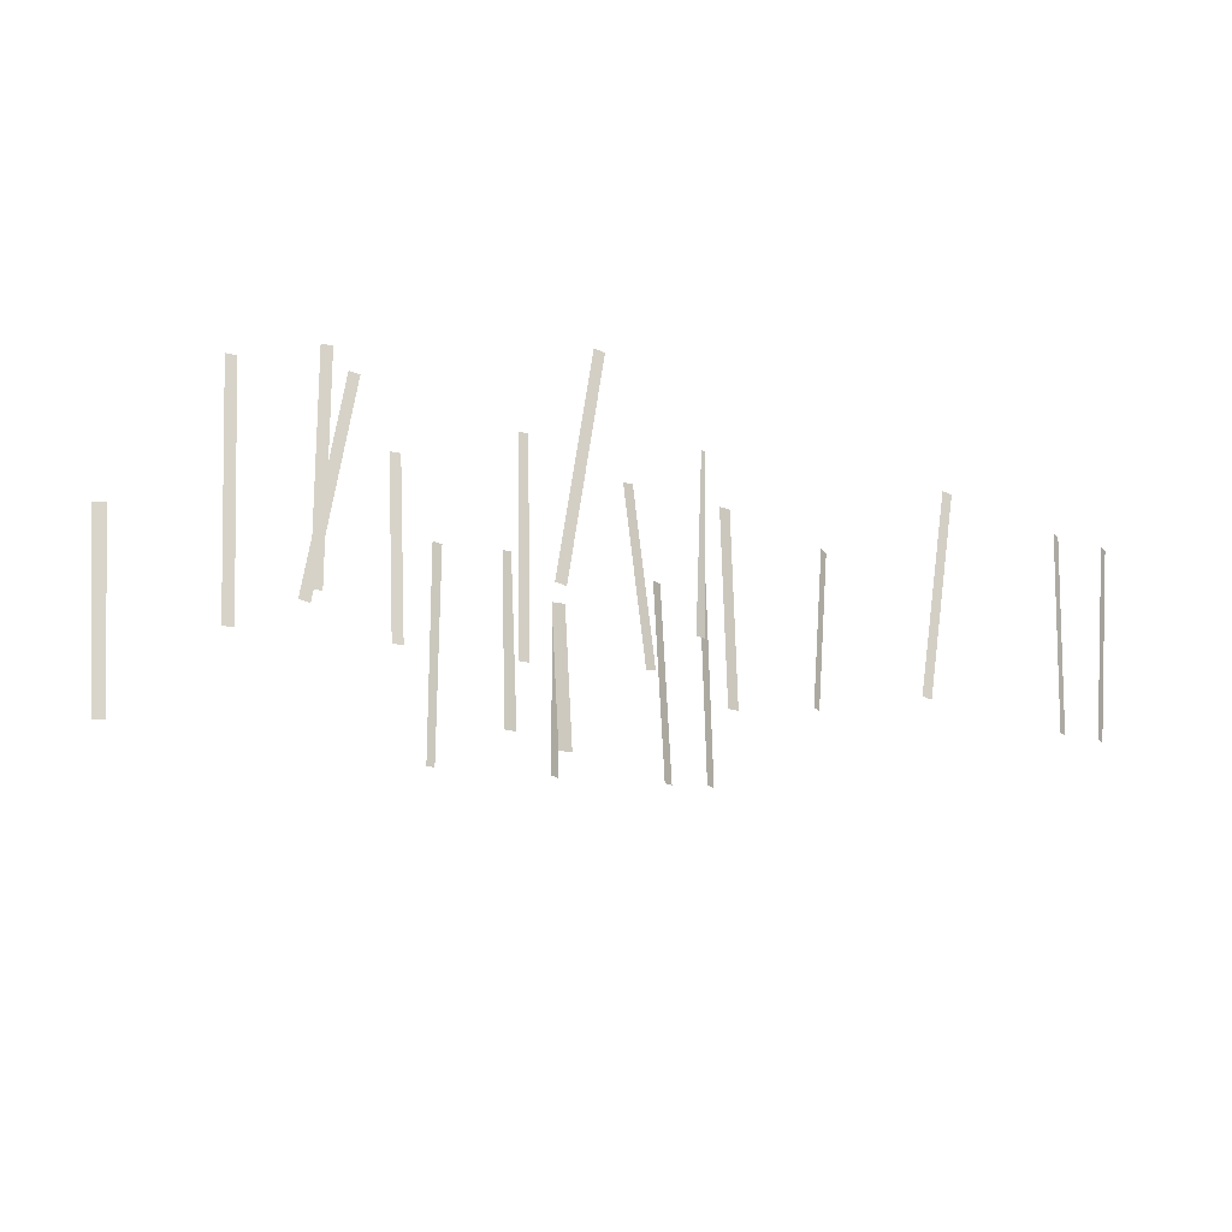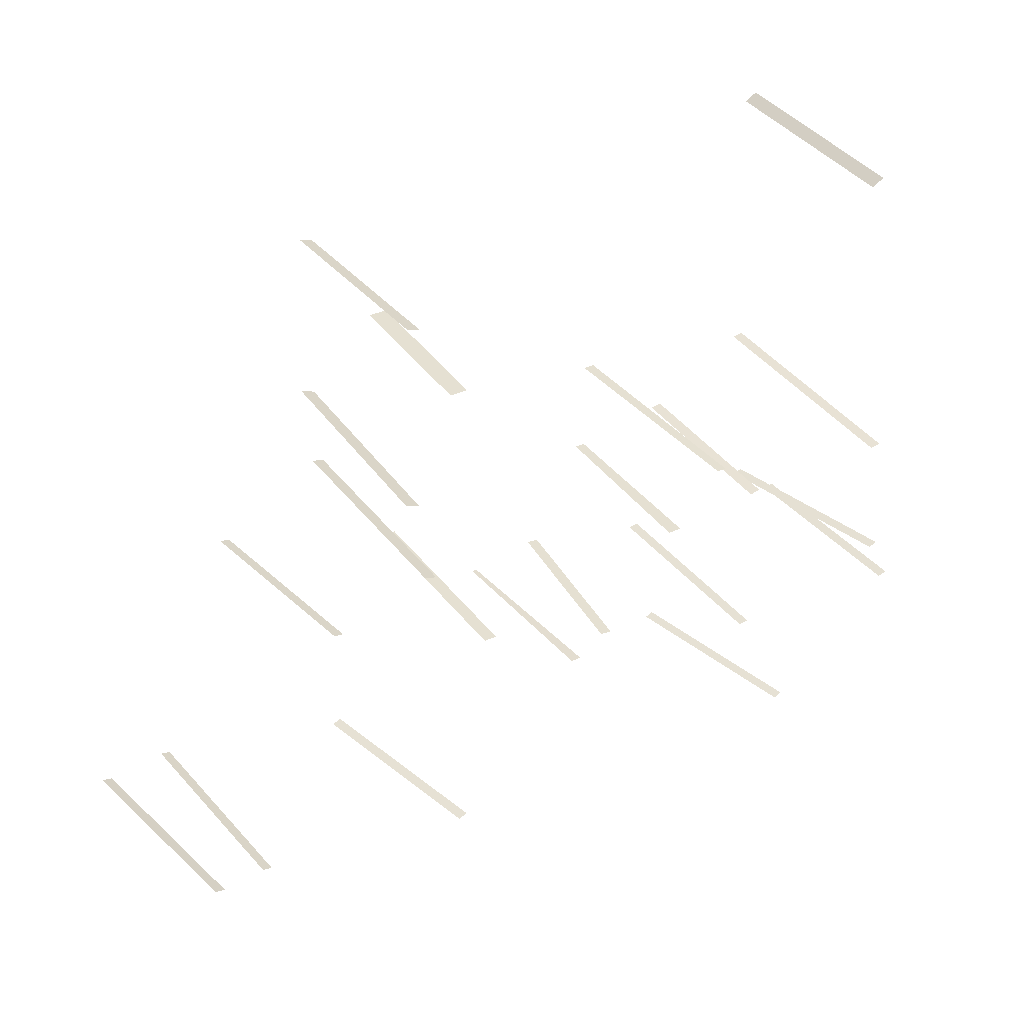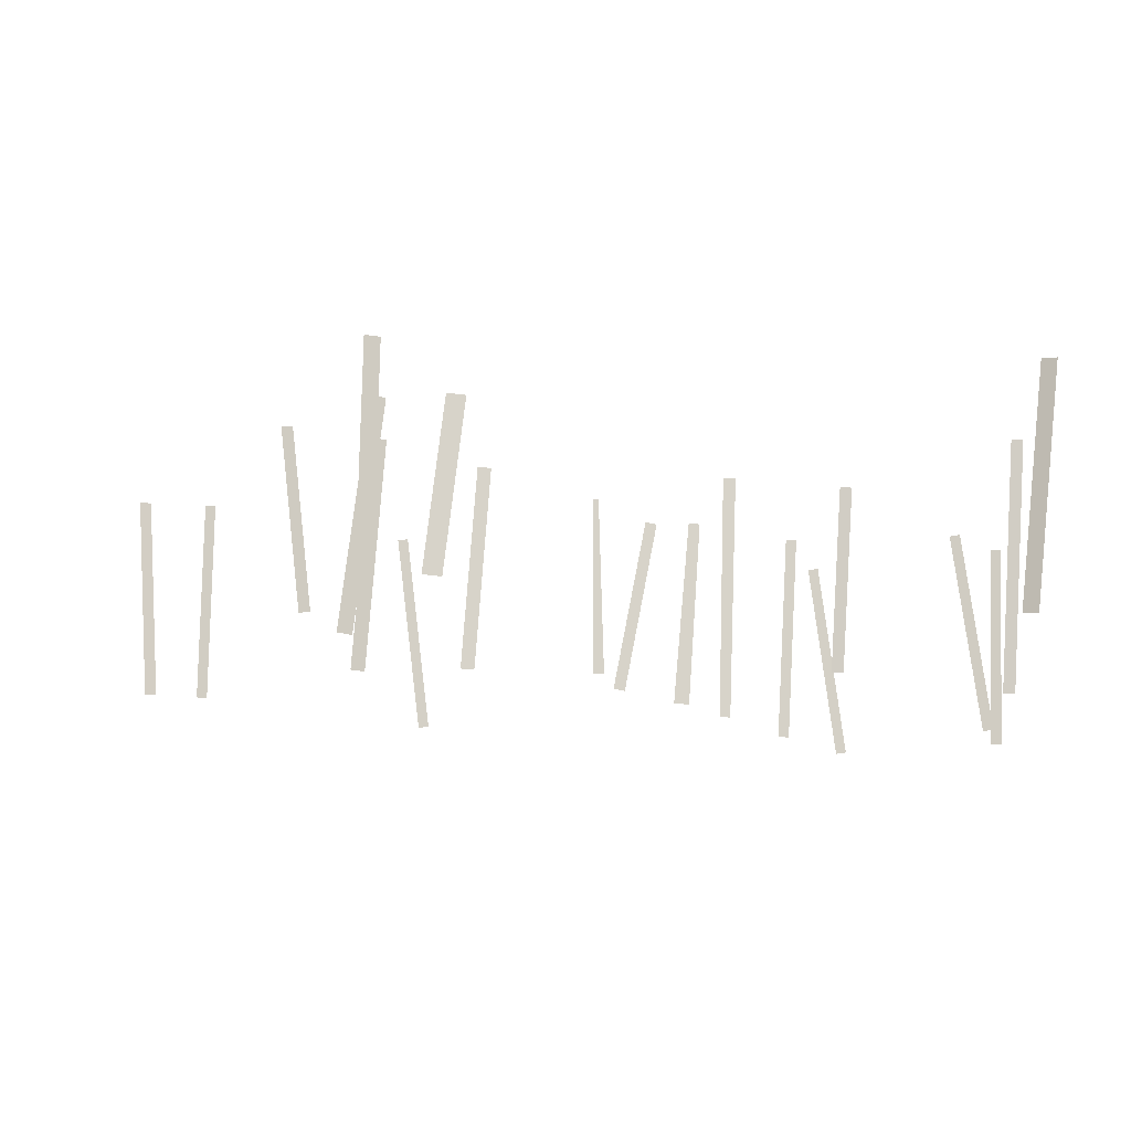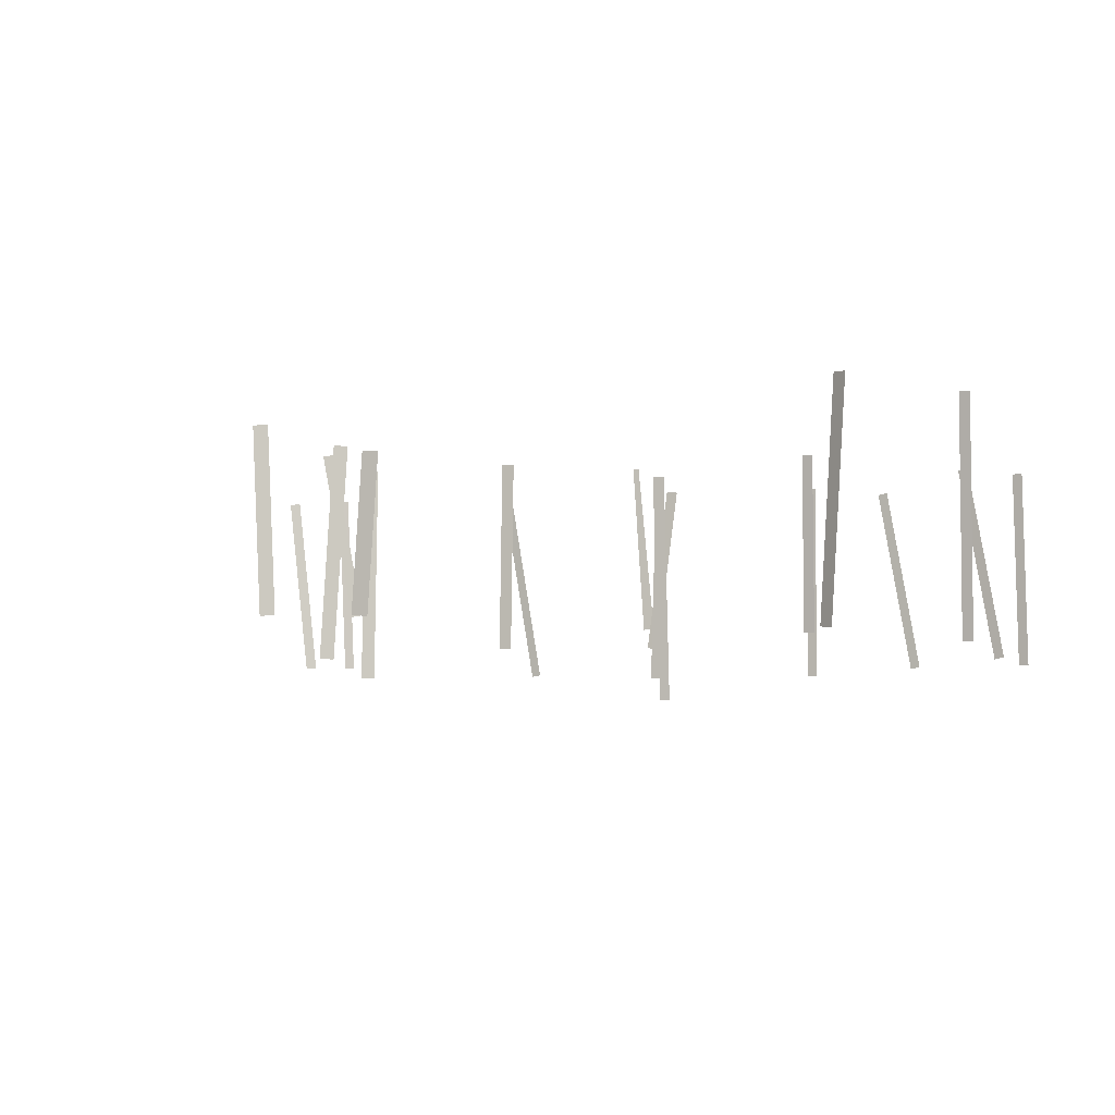
<metadata>
{"format":"obj","ext":"obj","renderer":"f3d","projection":"perspective","resolution":1024,"background":"white","views":[{"elev":-16.9,"azim":143.2,"up":"+Y"},{"elev":37.8,"azim":-34.5,"up":"+Z"},{"elev":76.3,"azim":3.0,"up":"+Z"},{"elev":-4.9,"azim":23.1,"up":"+Y"}]}
</metadata>
<code>
g jirachiPineTrunkCardGeo
v 3.436 0.2062 -13.16
v 3.633 3.234 -13.16
v 3.803 3.223 -13.06
v 3.606 0.1951 -13.06
v -4.076 0.4906 -12.92
v -4.158 3.001 -12.83
v -3.972 3.01 -12.9
v -3.89 0.4989 -12.99
v -3.418 0.5536 -14.21
v -3.272 2.796 -14.21
v -3.027 2.78 -14.21
v -3.173 0.5375 -14.21
v -4.472 0.01748 -15.22
v -4.275 3.046 -15.22
v -4.089 3.034 -15.29
v -4.286 0.005514 -15.29
v -4.379 -0.2283 -16.29
v -4.313 2.795 -16.24
v -4.139 2.793 -16.31
v -4.206 -0.231 -16.36
v -5.248 0.746 -17.58
v -5.652 3.218 -17.36
v -5.506 3.247 -17.42
v -5.102 0.775 -17.63
v -6.98 0.07225 -20.53
v -7.099 2.906 -20.5
v -6.961 2.913 -20.55
v -6.842 0.07823 -20.58
v -7.721 0.07547 -20.53
v -8.053 2.893 -20.5
v -7.906 2.91 -20.56
v -7.574 0.09342 -20.58
v -3.831 -0.08423 -21.23
v -4.324 2.709 -21.24
v -4.182 2.735 -21.23
v -3.689 -0.05938 -21.22
v -3.119 0.2623 -18.36
v -3.058 3.07 -18.32
v -2.873 3.066 -18.33
v -2.934 0.2586 -18.37
v -1.341 0.5817 -19.88
v -1.467 3.09 -19.77
v -1.385 3.099 -19.79
v -1.183 0.5905 -19.9
v -1.046 0.2692 -19.26
v -0.7115 2.653 -19.24
v -0.5555 2.632 -19.25
v -0.8901 0.2471 -19.27
v -0.2771 -0.2449 -17.36
v -0.1845 2.162 -17.32
v -0.04003 2.158 -17.33
v -0.08099 -0.249 -17.37
v 0.2587 -0.5877 -16.28
v 0.1864 2.489 -16.23
v 0.3438 2.492 -16.23
v 0.3921 -0.585 -16.29
v 1.292 -0.1731 -19.9
v 1.308 2.663 -19.85
v 1.454 2.662 -19.85
v 1.437 -0.174 -19.89
v 2.338 -0.005072 -22.1
v 1.846 2.789 -22.11
v 1.989 2.814 -22.09
v 2.481 0.02024 -22.08
v 1.811 0.3953 -17.98
v 1.846 2.905 -17.84
v 2.003 2.902 -17.82
v 1.968 0.3921 -17.96
v 4.133 0.04095 -19.81
v 3.634 2.834 -19.86
v 3.775 2.859 -19.83
v 4.274 0.06672 -19.79
v 4.357 -0.02578 -20.47
v 4.321 2.811 -20.43
v 4.464 2.812 -20.41
v 4.501 -0.02394 -20.45
v 4.075 0.2232 -17.94
v 4.123 3.668 -17.76
v 4.281 3.665 -17.74
v 4.233 0.22 -17.92
g jirachiPineTrunkCardGeo_0
f 3 2 1
f 4 3 1
f 7 6 5
f 8 7 5
f 11 10 9
f 12 11 9
f 15 14 13
f 16 15 13
f 19 18 17
f 20 19 17
f 23 22 21
f 24 23 21
f 27 26 25
f 28 27 25
f 31 30 29
f 32 31 29
f 35 34 33
f 36 35 33
f 39 38 37
f 40 39 37
f 43 42 41
f 44 43 41
f 47 46 45
f 48 47 45
f 51 50 49
f 52 51 49
f 55 54 53
f 56 55 53
f 59 58 57
f 60 59 57
f 63 62 61
f 64 63 61
f 67 66 65
f 68 67 65
f 71 70 69
f 72 71 69
f 75 74 73
f 76 75 73
f 79 78 77
f 80 79 77

</code>
